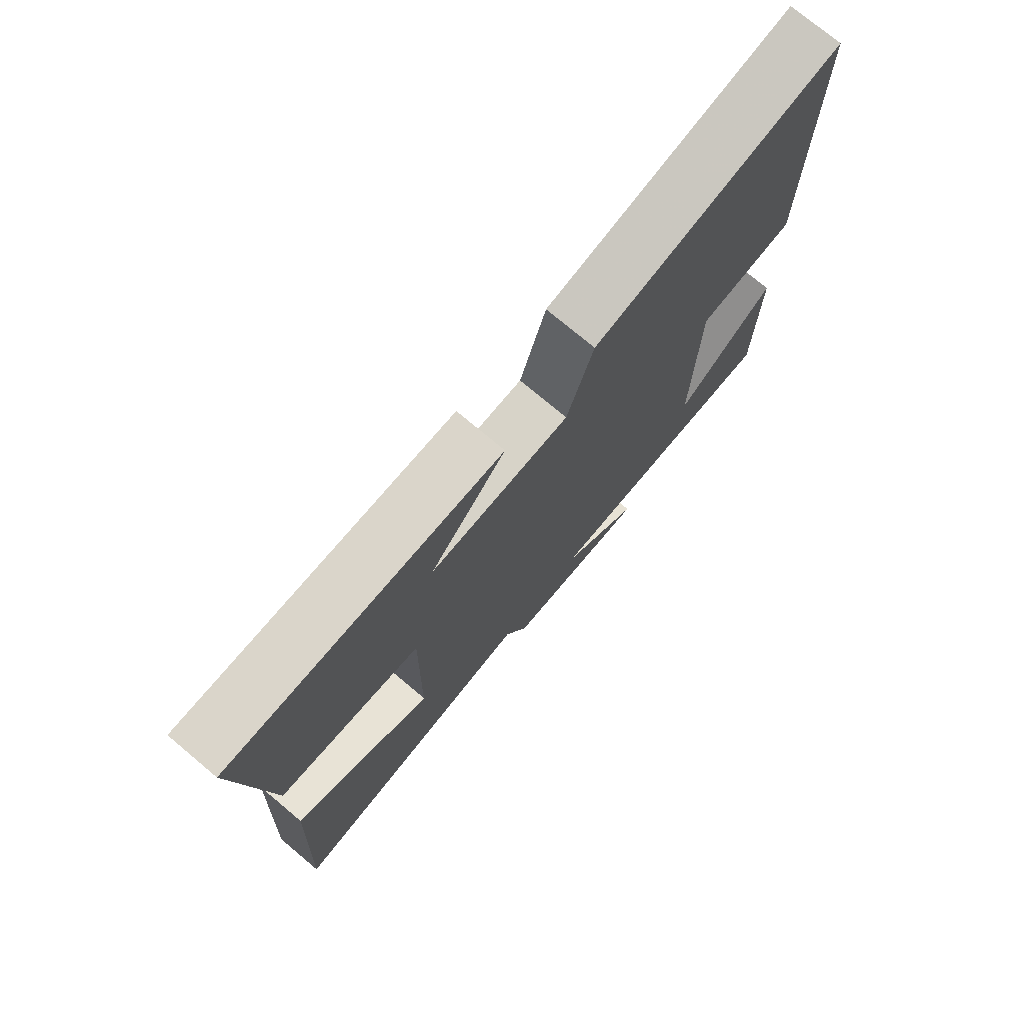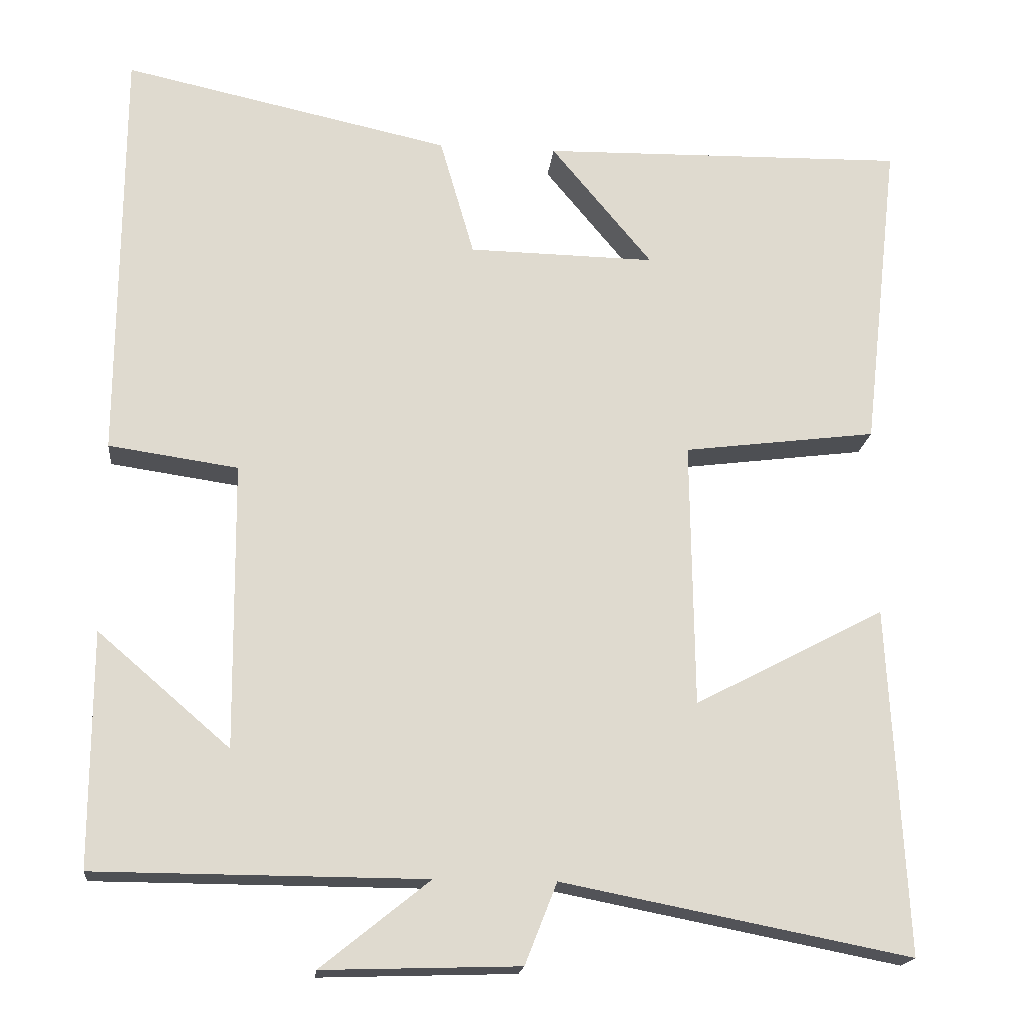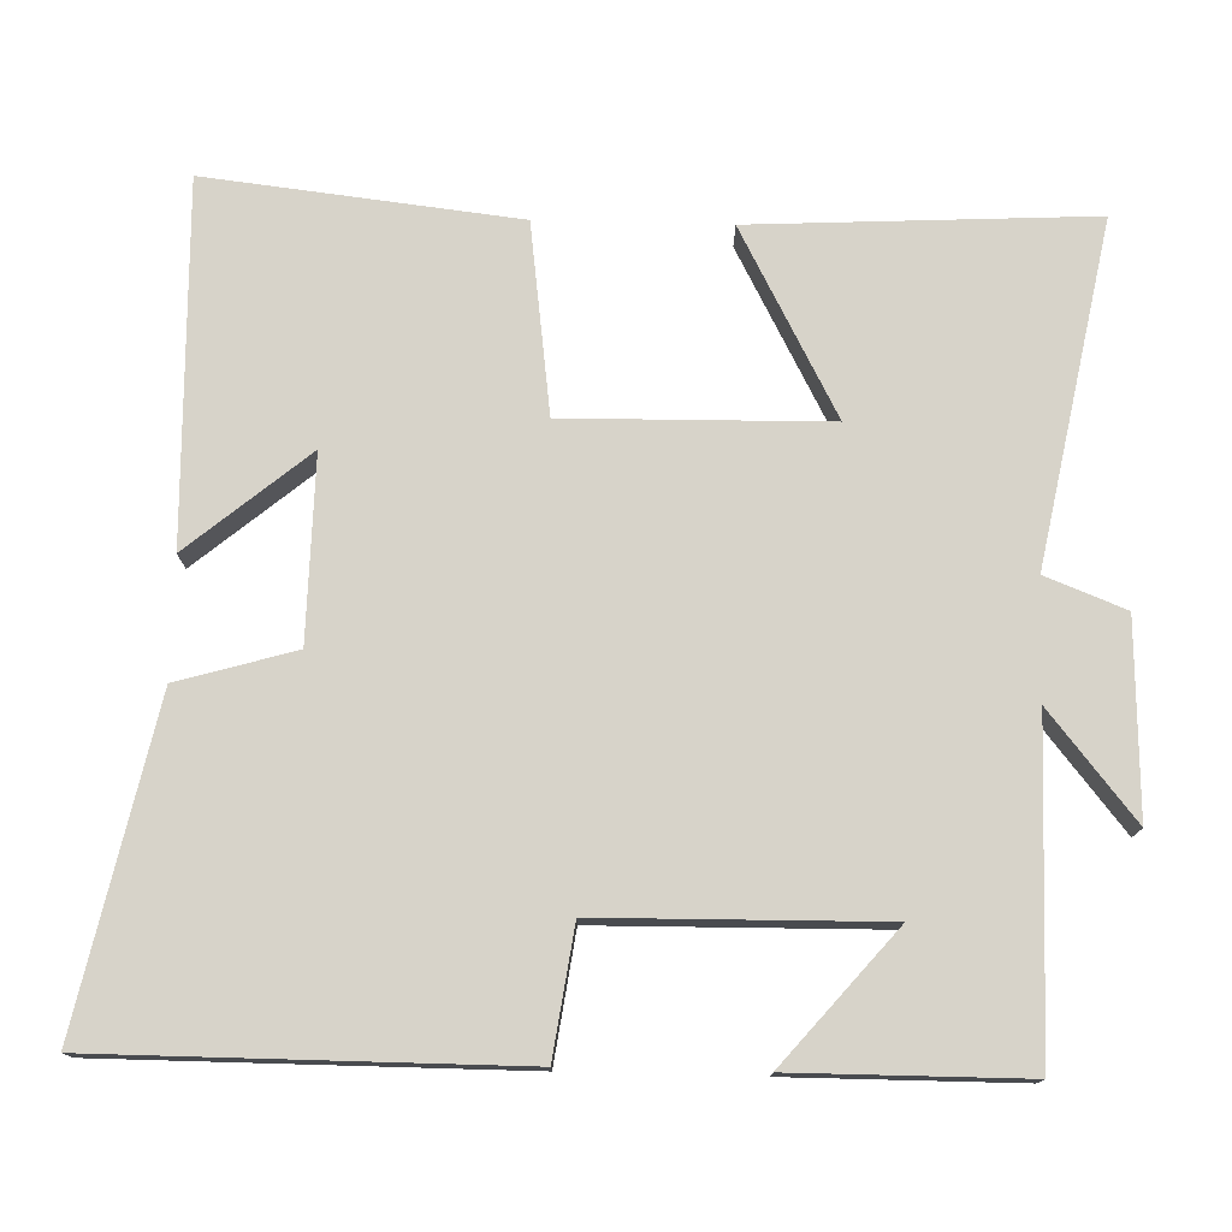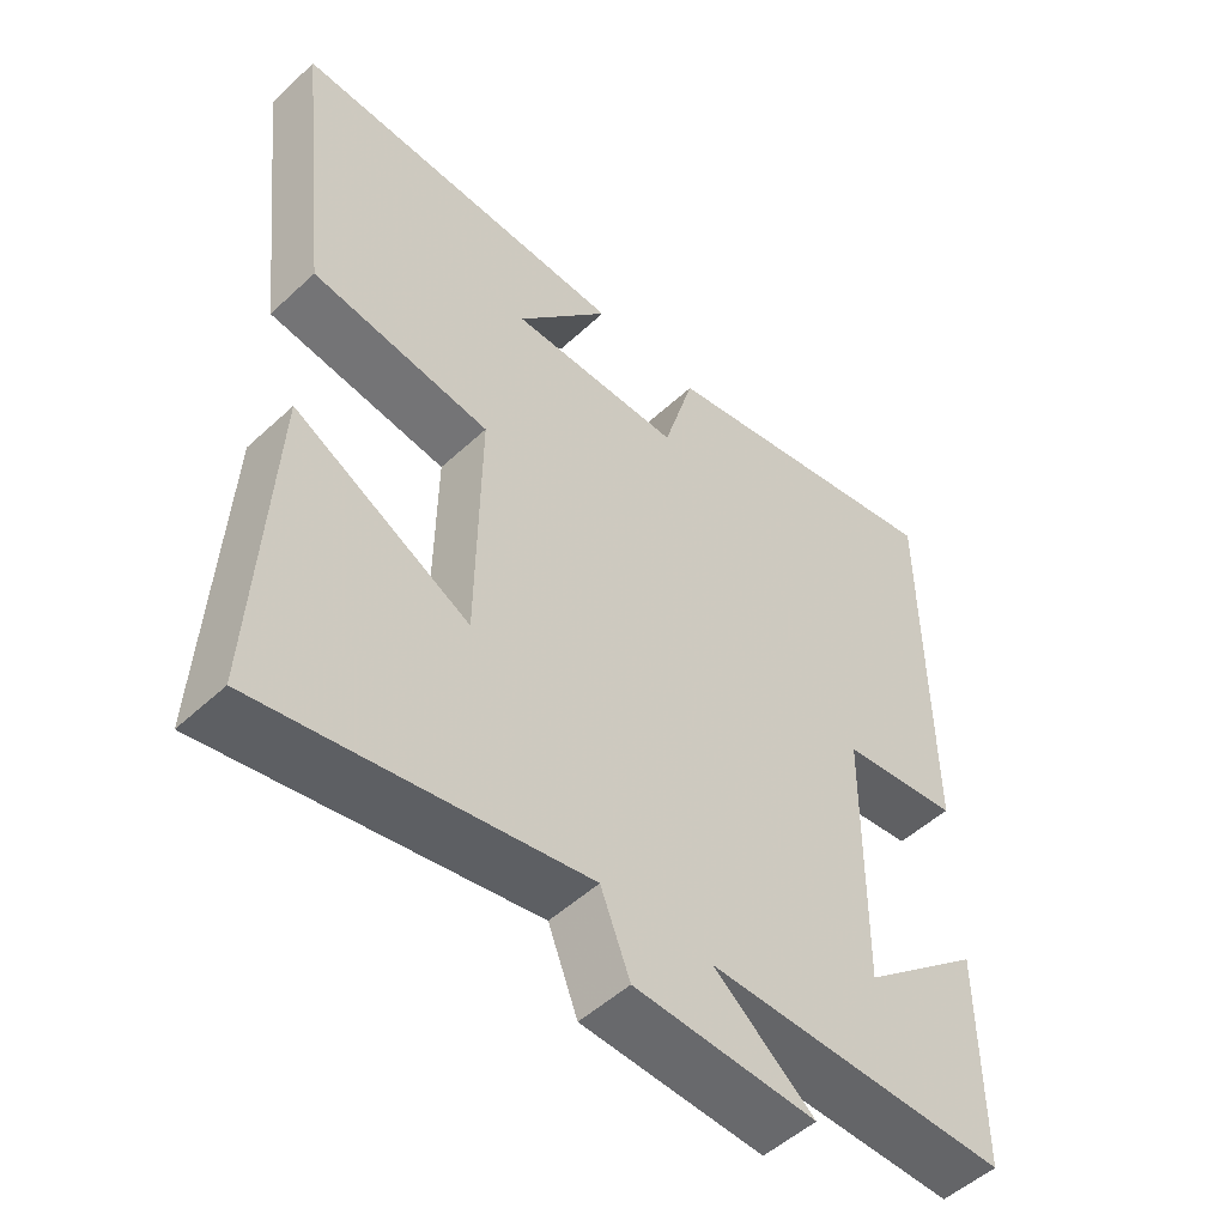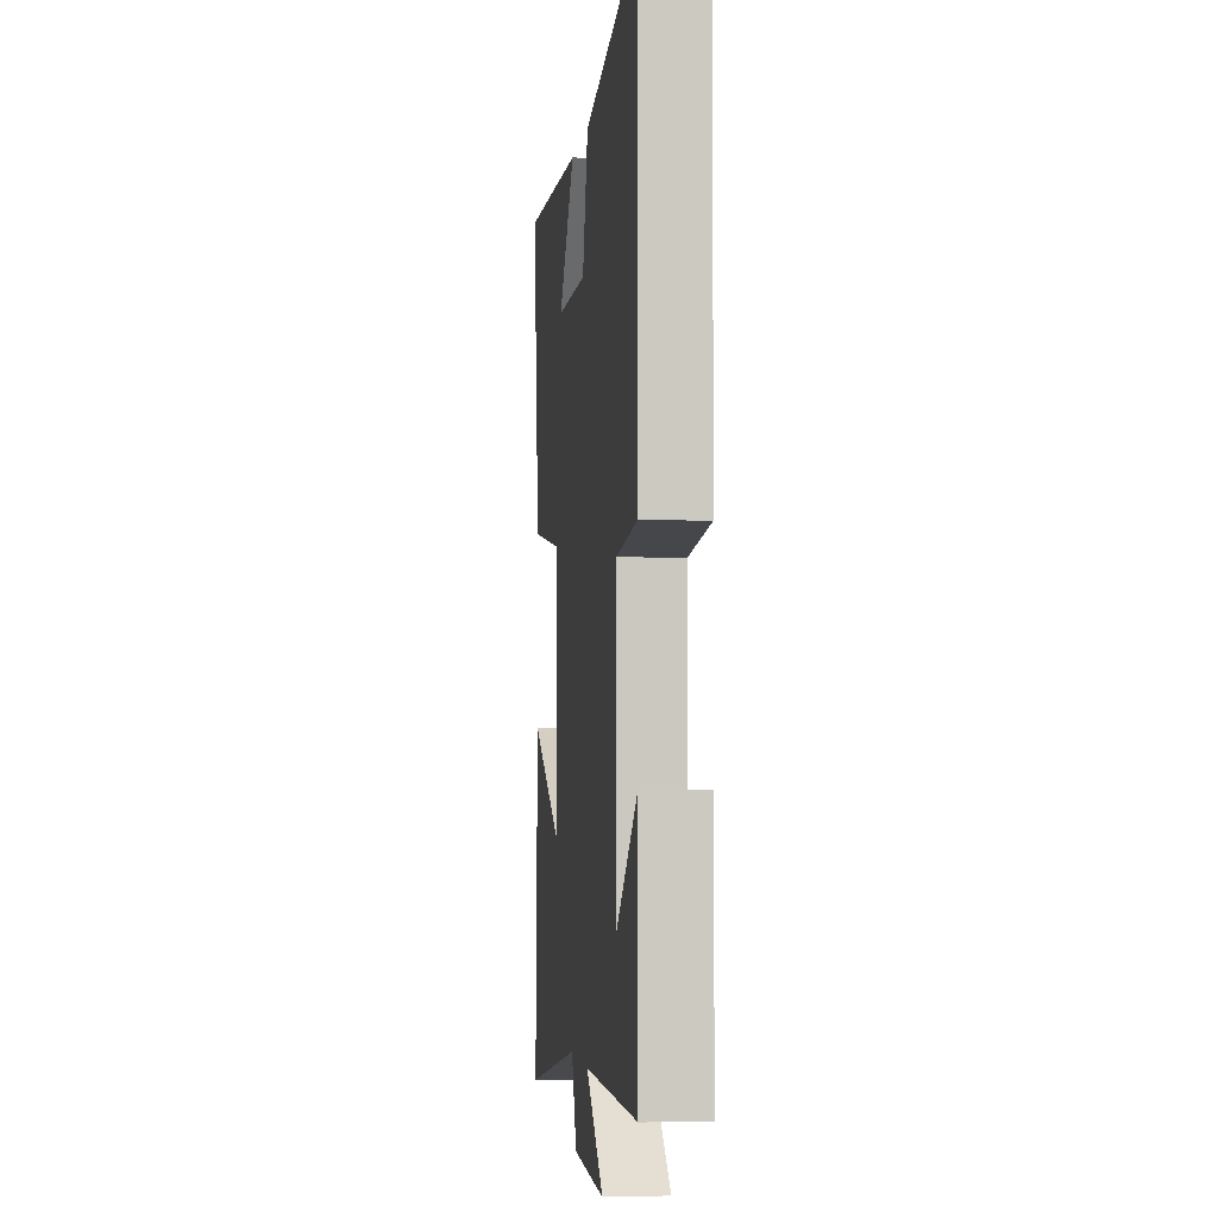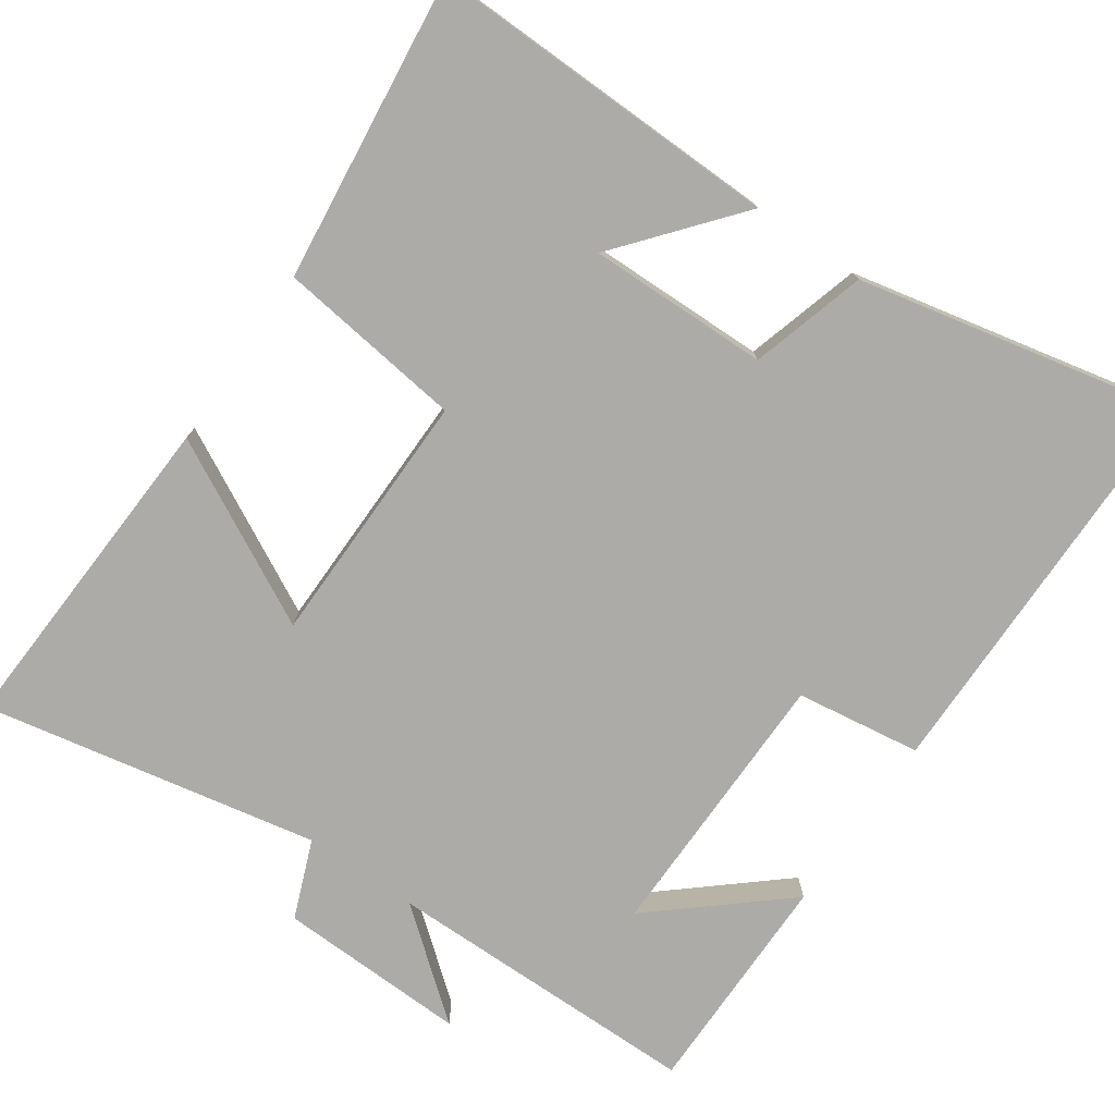
<metadata>
{"format":"obj","ext":"obj","renderer":"f3d","projection":"perspective","resolution":1024,"background":"white","views":[{"elev":75.4,"azim":-50.0,"up":"+Z"},{"elev":-18.6,"azim":174.0,"up":"+Z"},{"elev":76.1,"azim":91.4,"up":"+Y"},{"elev":-51.7,"azim":-45.0,"up":"+Z"},{"elev":-2.4,"azim":83.3,"up":"+Z"},{"elev":-76.5,"azim":-34.7,"up":"+Y"}]}
</metadata>
<code>
v -0.547 0.07 0.51
v -0.077 0.07 0.5
v -0.207 0.07 0.343
v 0.033 0.07 0.347
v 0.077 0.07 0.5
v 0.498 0.07 0.591
v 0.5 0.07 0.049
v 0.334 0.07 0.025
v 0.33 0.07 -0.343
v 0.5 0.07 -0.197
v 0.5 0.07 -0.498
v 0.078 0.07 -0.5
v 0.217 0.07 -0.612
v -0.035 0.07 -0.604
v -0.076 0.07 -0.5
v -0.522 0.07 -0.587
v -0.5 0.07 -0.142
v -0.256 0.07 -0.27
v -0.252 0.07 0.072
v -0.5 0.07 0.104
v -0.547 0 0.51
v -0.077 0 0.5
v -0.207 0 0.343
v 0.033 0 0.347
v 0.077 0 0.5
v 0.498 0 0.591
v 0.5 0 0.049
v 0.334 0 0.025
v 0.33 0 -0.343
v 0.5 0 -0.197
v 0.5 0 -0.498
v 0.078 0 -0.5
v 0.217 0 -0.612
v -0.035 0 -0.604
v -0.076 0 -0.5
v -0.522 0 -0.587
v -0.5 0 -0.142
v -0.256 0 -0.27
v -0.252 0 0.072
v -0.5 0 0.104
f 19 20 1
f 15 16 17 18
f 15 18 19
f 12 13 14 15
f 12 15 19
f 11 12 19
f 9 10 11
f 9 11 19
f 8 9 19 1
f 6 7 8
f 5 6 8
f 4 5 8
f 3 4 8
f 1 2 3
f 1 3 8
f 21 40 39
f 38 37 36 35
f 39 38 35
f 35 34 33 32
f 39 35 32
f 39 32 31
f 31 30 29
f 39 31 29
f 21 39 29 28
f 28 27 26
f 28 26 25
f 28 25 24
f 28 24 23
f 23 22 21
f 28 23 21
f 1 21 22 2
f 2 22 23 3
f 3 23 24 4
f 4 24 25 5
f 5 25 26 6
f 6 26 27 7
f 7 27 28 8
f 8 28 29 9
f 9 29 30 10
f 10 30 31 11
f 11 31 32 12
f 12 32 33 13
f 13 33 34 14
f 14 34 35 15
f 15 35 36 16
f 16 36 37 17
f 17 37 38 18
f 18 38 39 19
f 19 39 40 20
f 20 40 21 1

</code>
